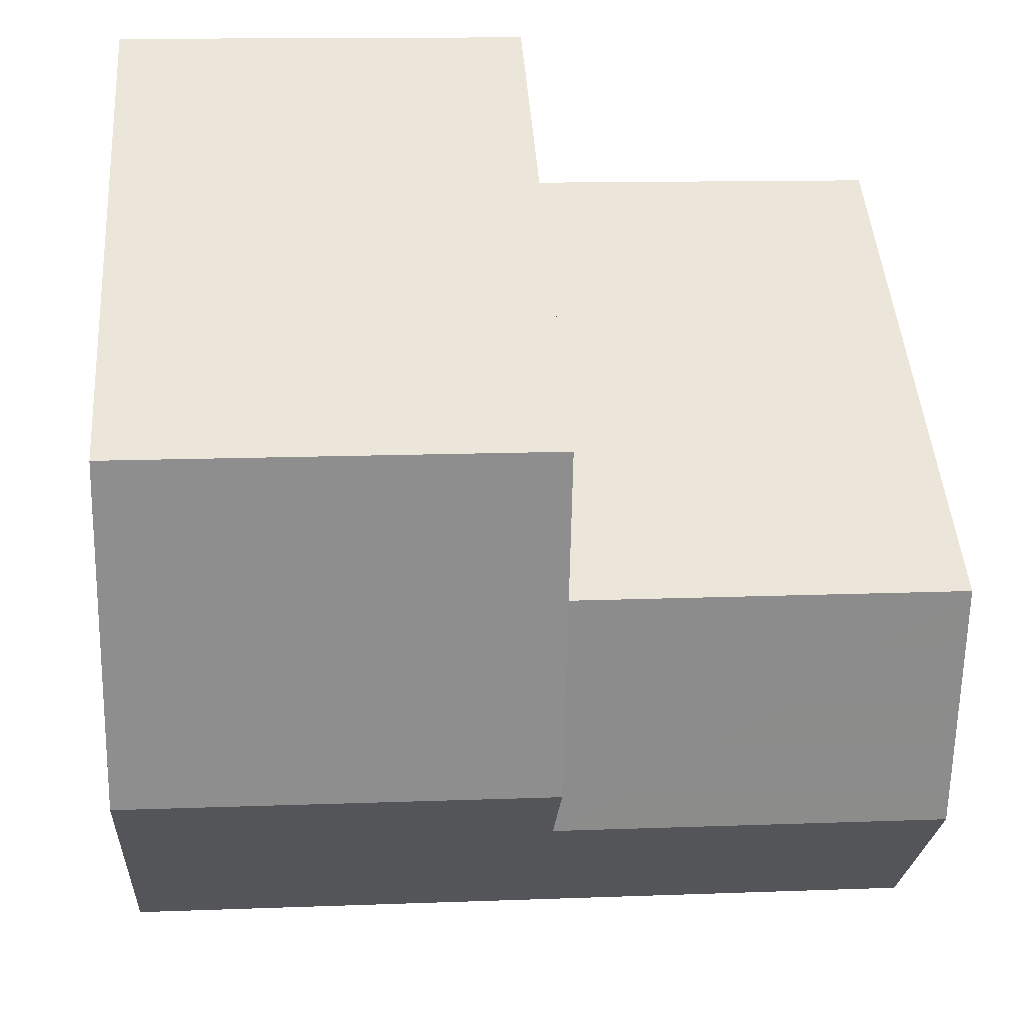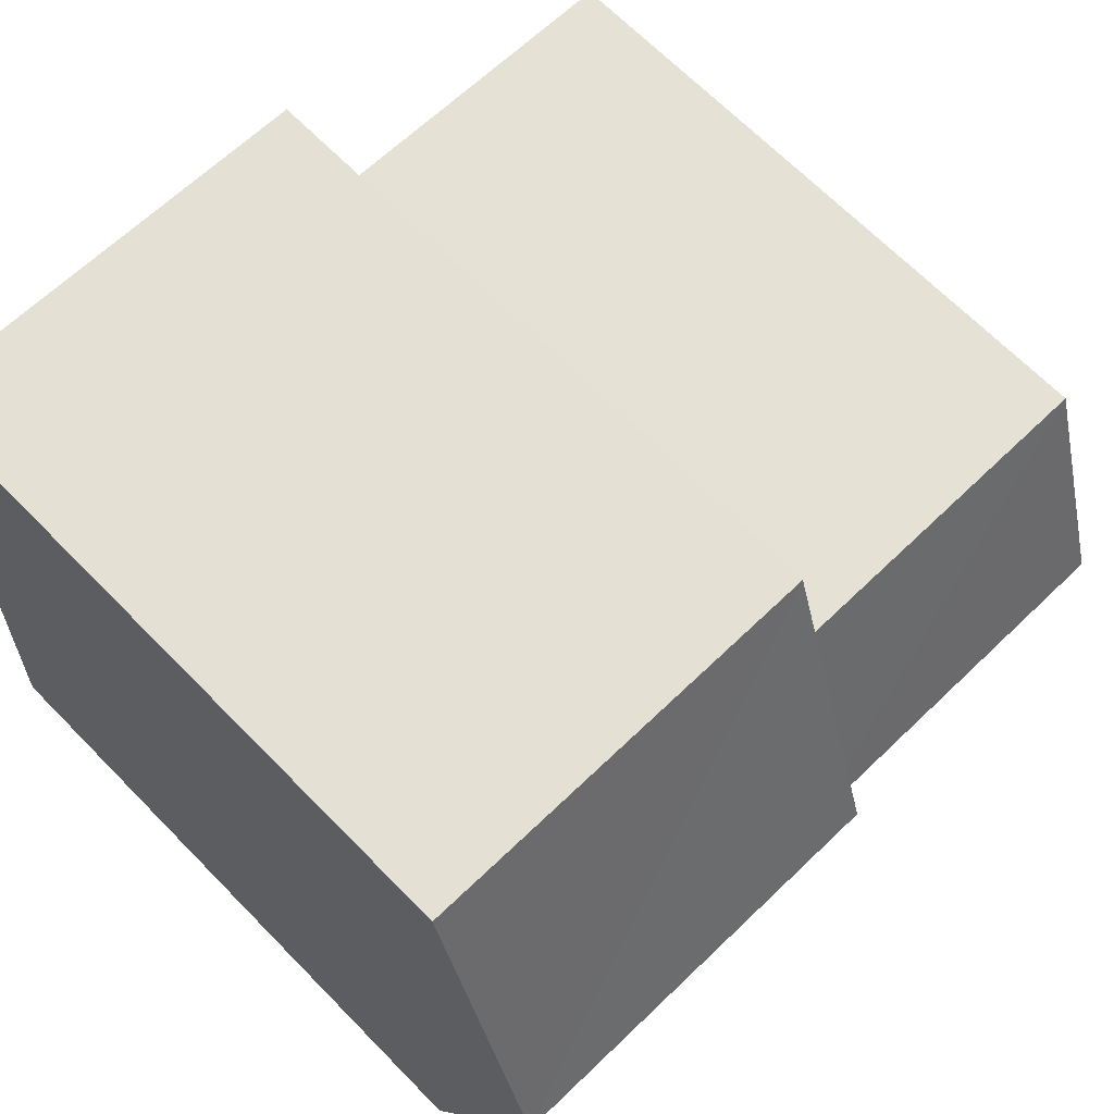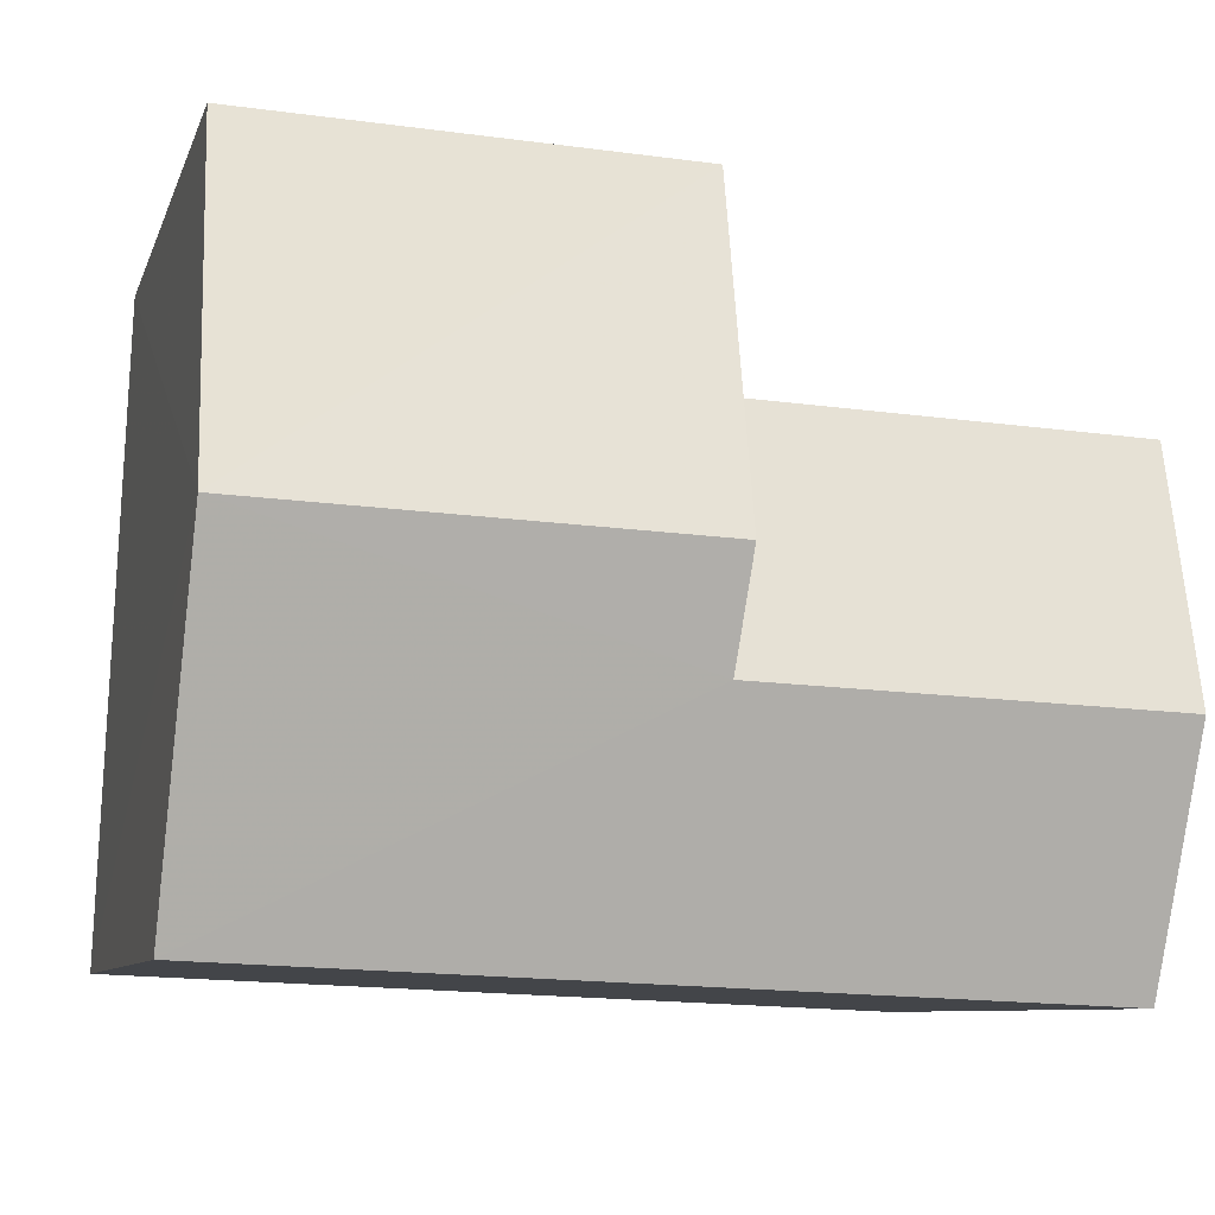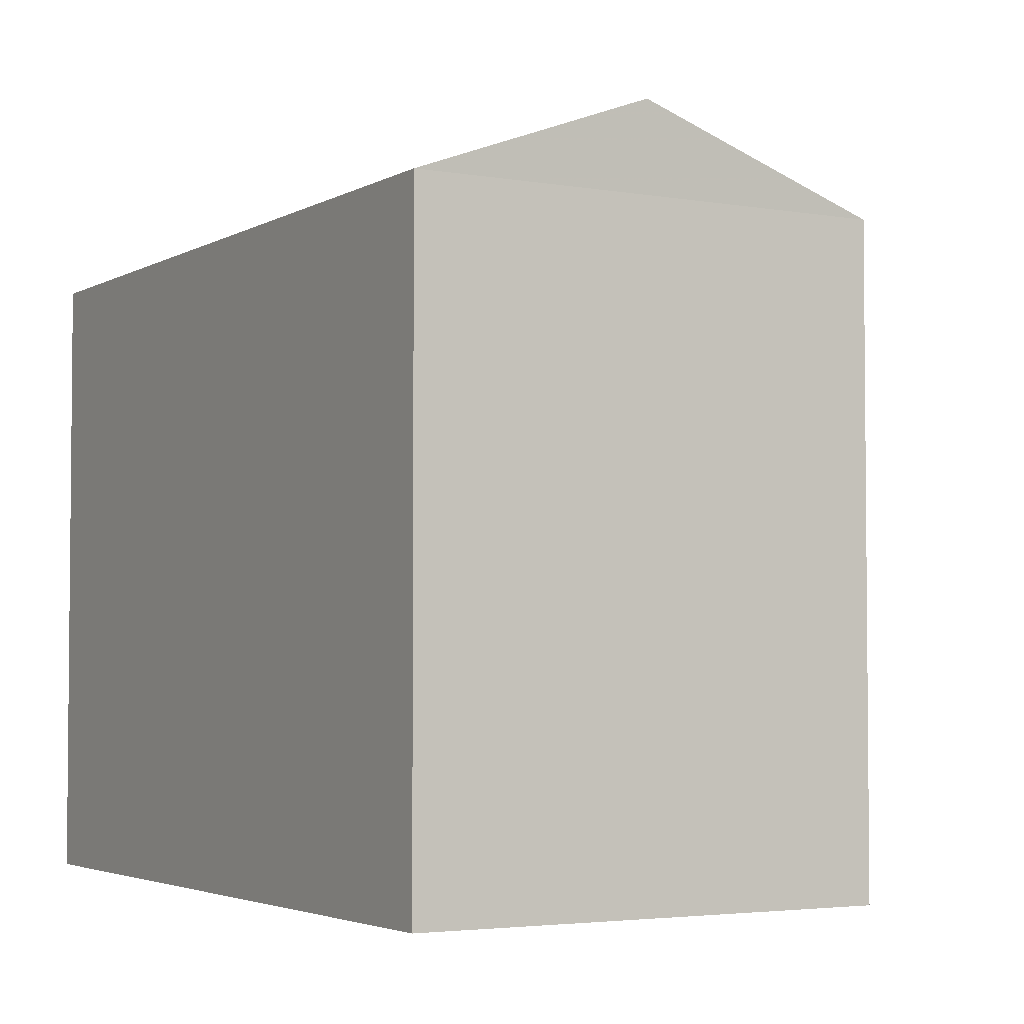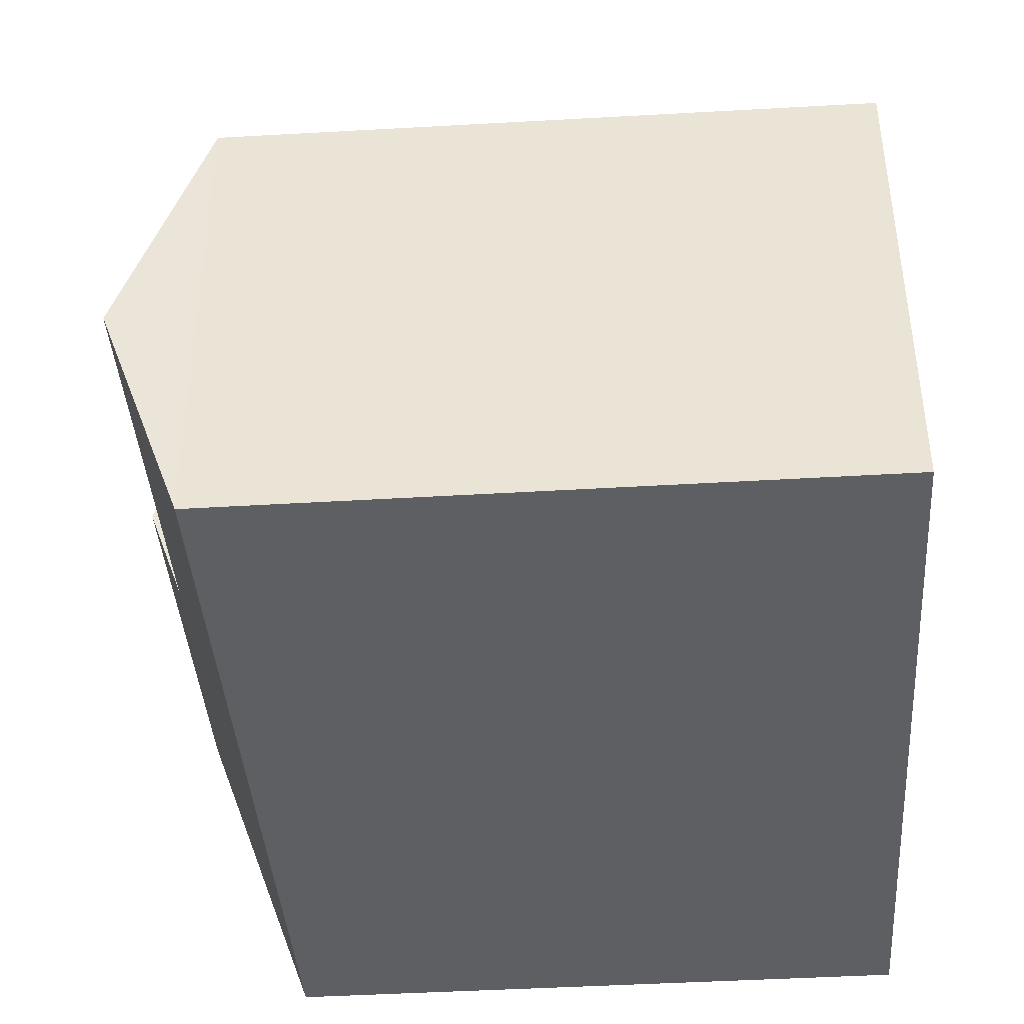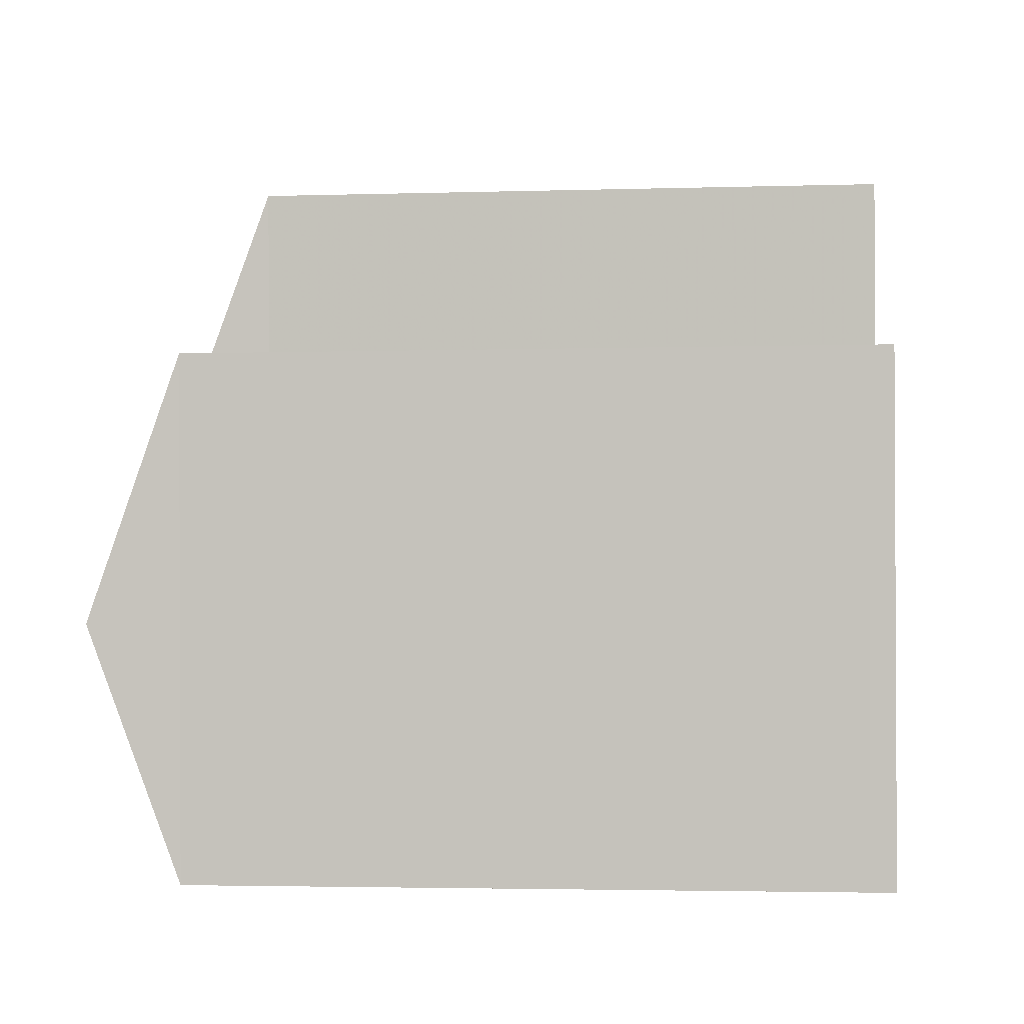
<metadata>
{"format":"obj","ext":"obj","renderer":"f3d","projection":"perspective","resolution":1024,"background":"white","views":[{"elev":45.6,"azim":-4.0,"up":"+Y"},{"elev":67.5,"azim":-44.4,"up":"+Y"},{"elev":-8.2,"azim":-14.3,"up":"+Y"},{"elev":-3.5,"azim":57.3,"up":"+Z"},{"elev":-43.3,"azim":94.1,"up":"+Y"},{"elev":-2.9,"azim":96.1,"up":"+Y"}]}
</metadata>
<code>
v -3.74e+05 -1.056e+05 19.12
v -3.74e+05 -1.056e+05 19.13
v -3.74e+05 -1.056e+05 19.12
v -3.74e+05 -1.056e+05 19.13
v -3.74e+05 -1.056e+05 19.12
v -3.74e+05 -1.056e+05 19.12
v -3.74e+05 -1.056e+05 27.1
v -3.74e+05 -1.056e+05 26.15
v -3.74e+05 -1.056e+05 26.15
v -3.74e+05 -1.056e+05 27.1
v -3.74e+05 -1.056e+05 27.51
v -3.74e+05 -1.056e+05 27.51
v -3.74e+05 -1.056e+05 26.15
v -3.74e+05 -1.056e+05 26.15
v -3.74e+05 -1.056e+05 26.15
v -3.74e+05 -1.056e+05 26.15
f 1 2 3
f 2 4 3
f 3 5 6
f 3 4 5
f 7 8 9
f 9 10 7
f 11 8 7
f 12 11 7
f 11 13 14
f 11 12 13
f 7 10 15
f 16 7 15
f 16 15 1
f 3 16 1
f 14 5 11
f 11 4 8
f 11 5 4
f 14 6 5
f 14 13 6
f 2 1 9
f 9 15 10
f 9 1 15
f 3 6 16
f 7 16 12
f 12 16 13
f 16 6 13
f 2 8 4
f 2 9 8

</code>
